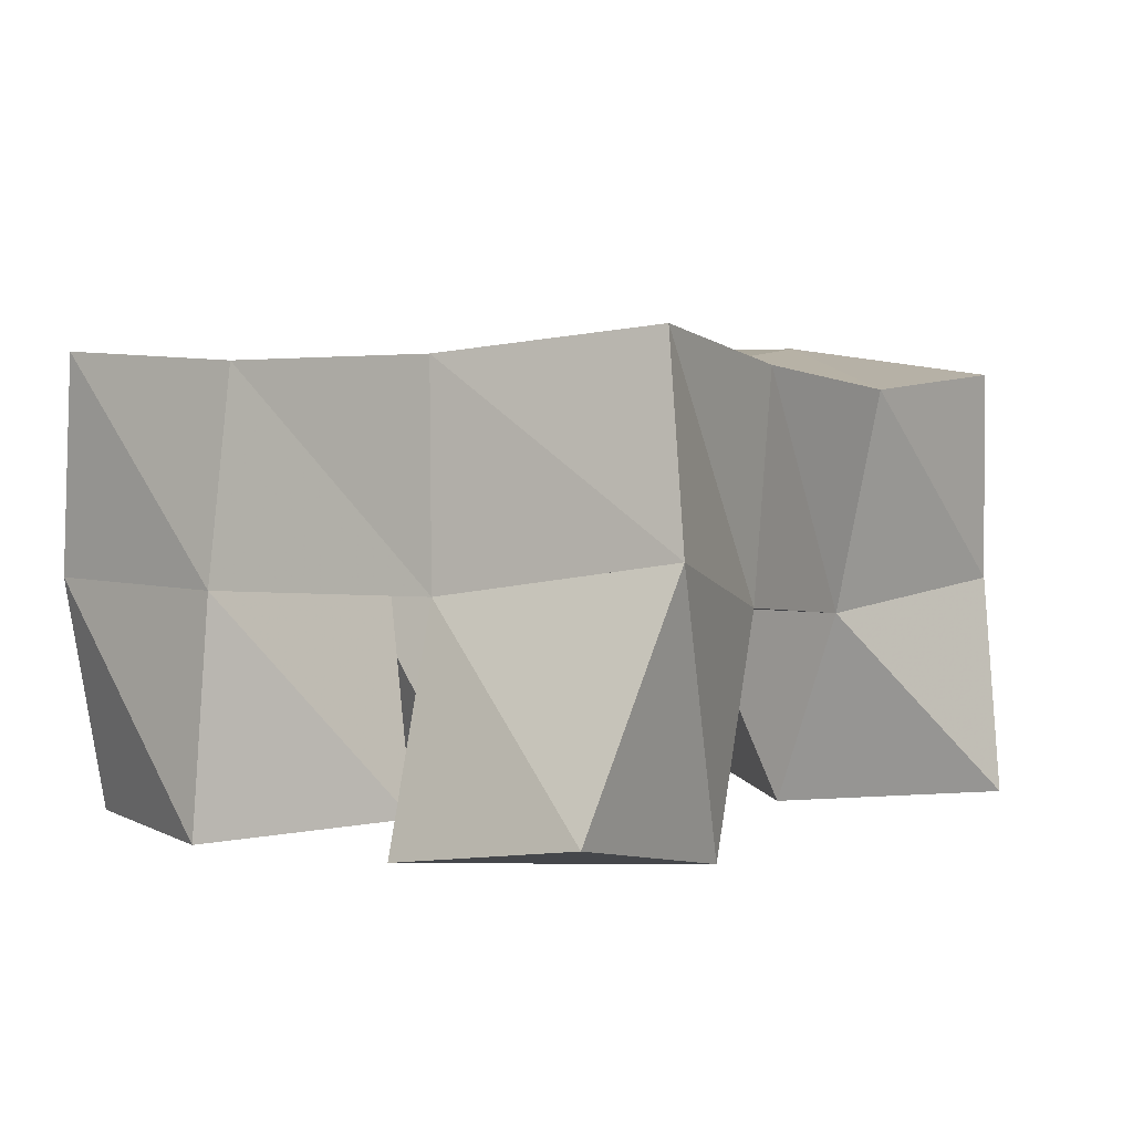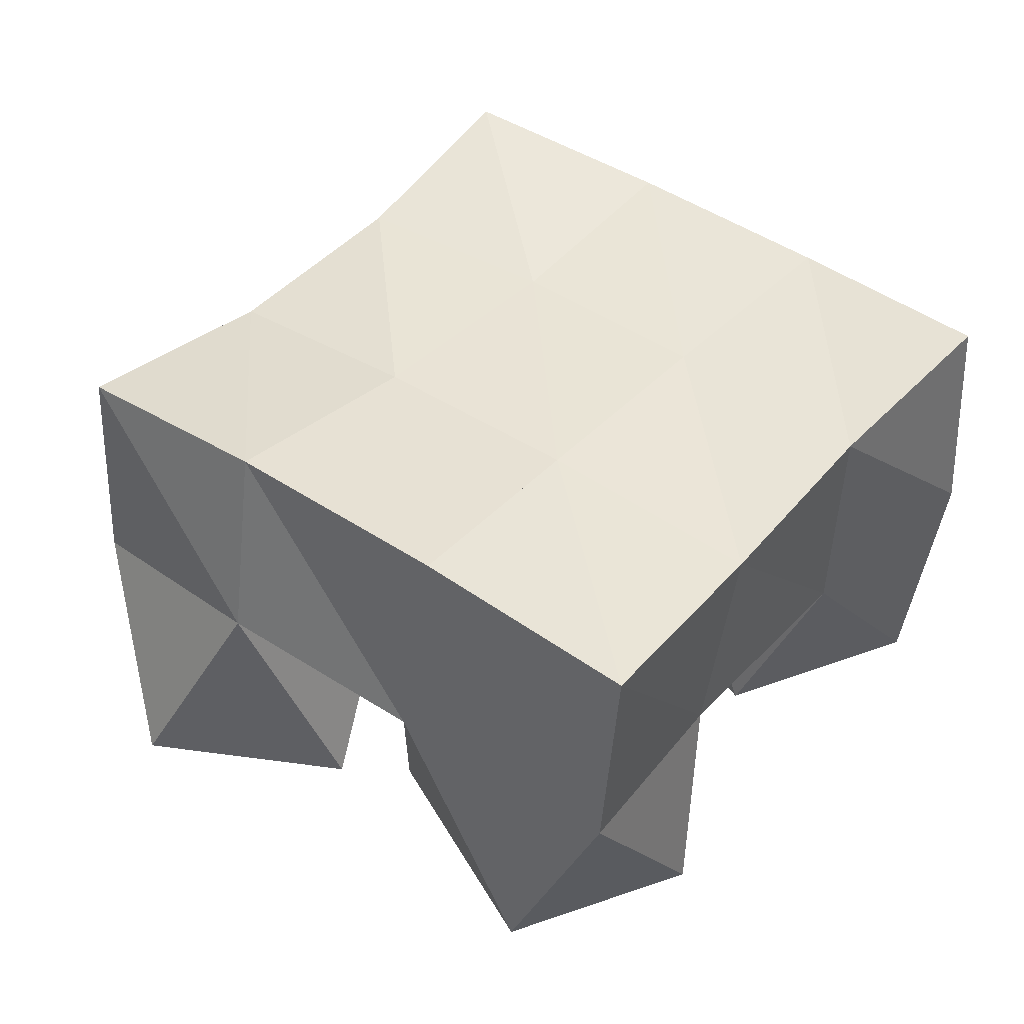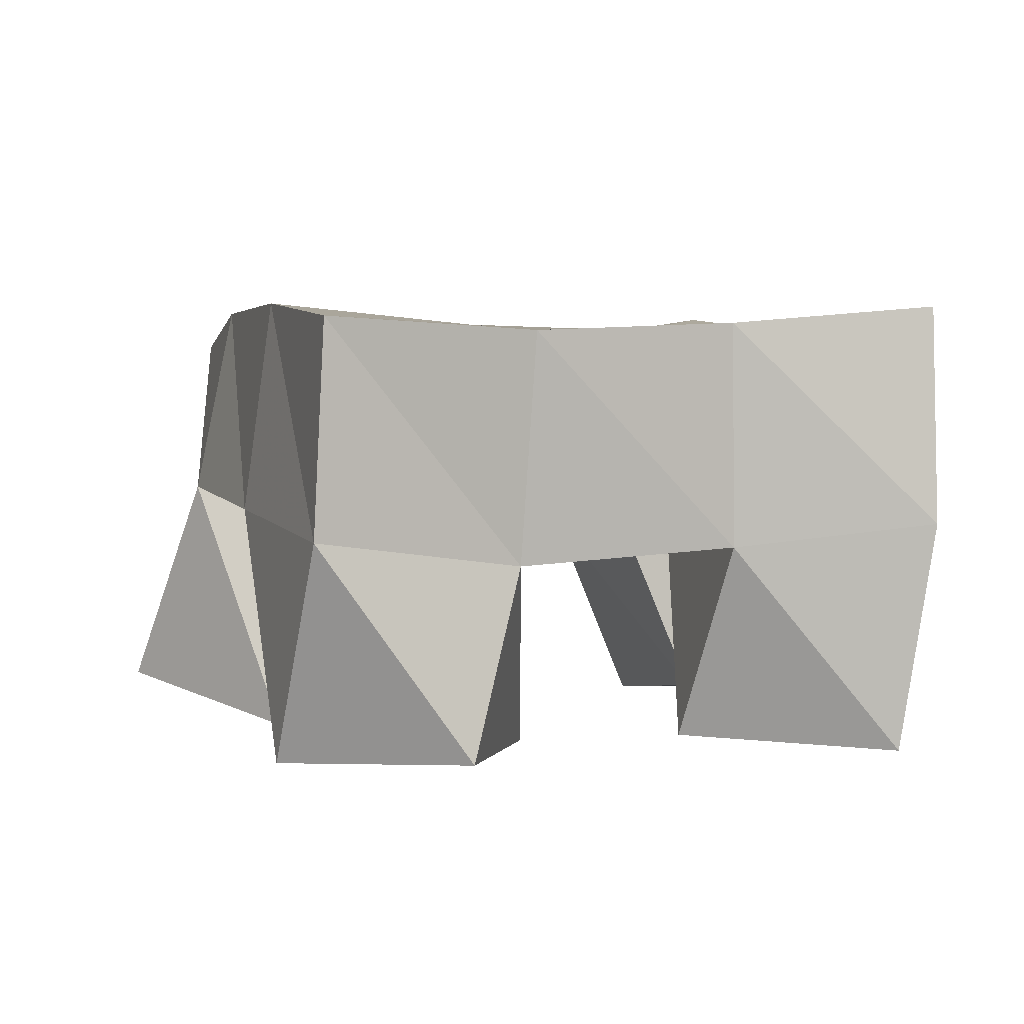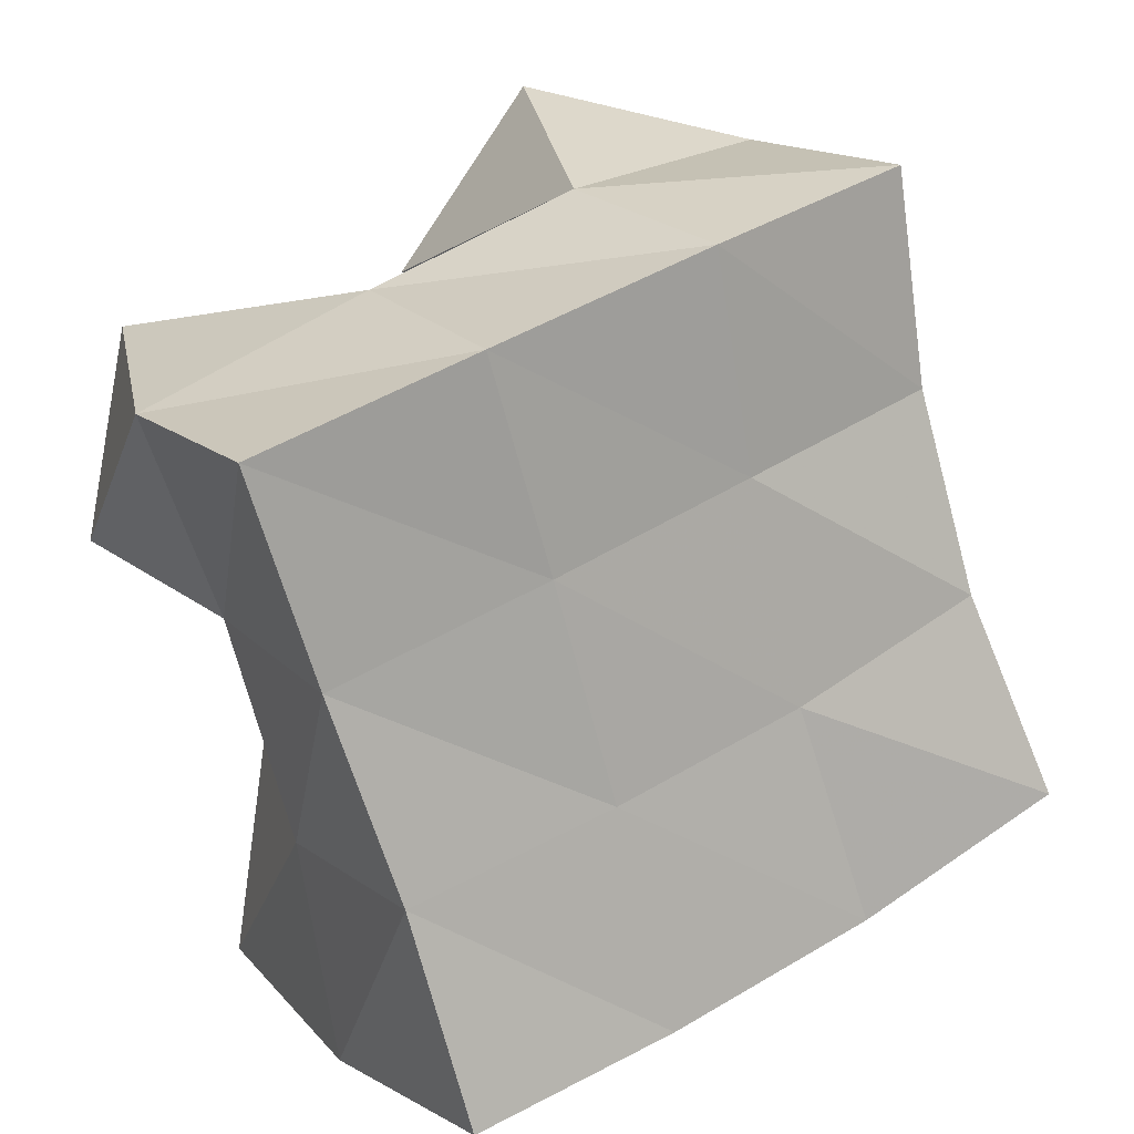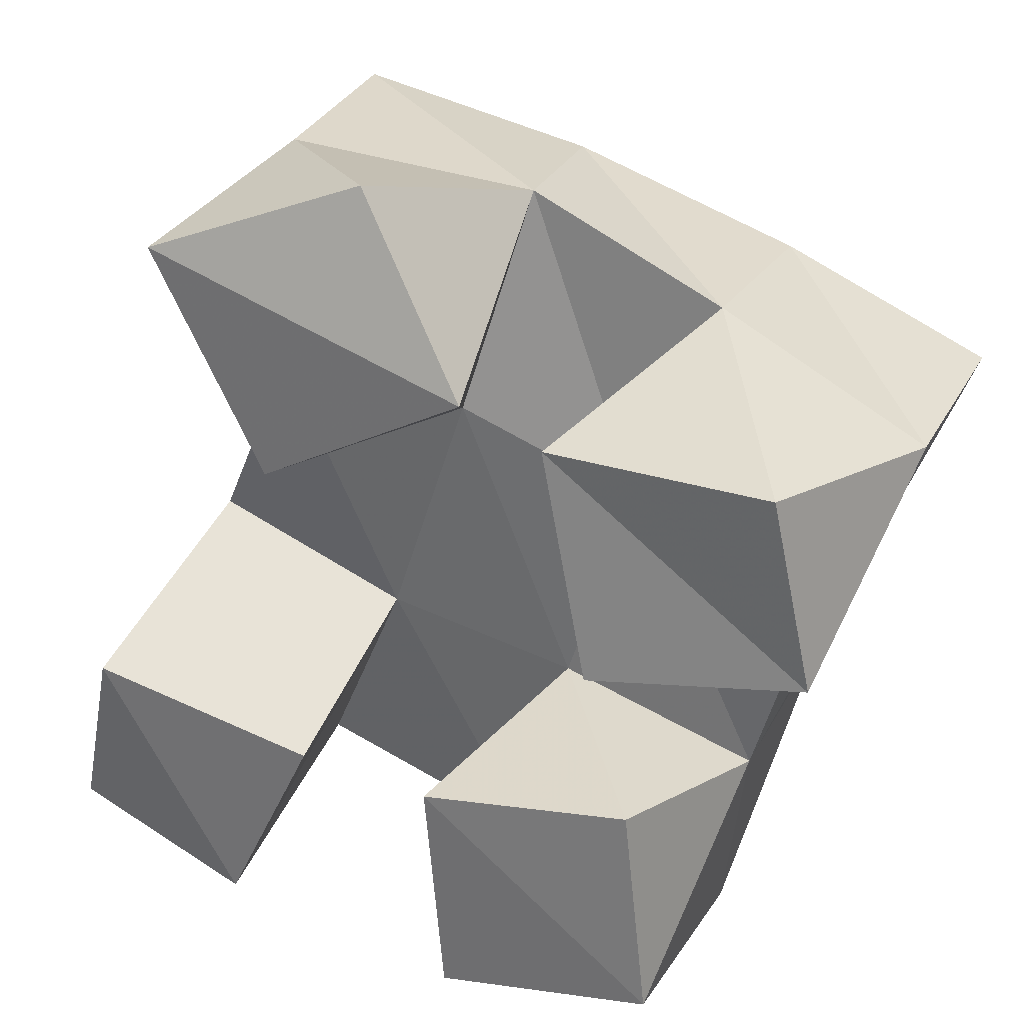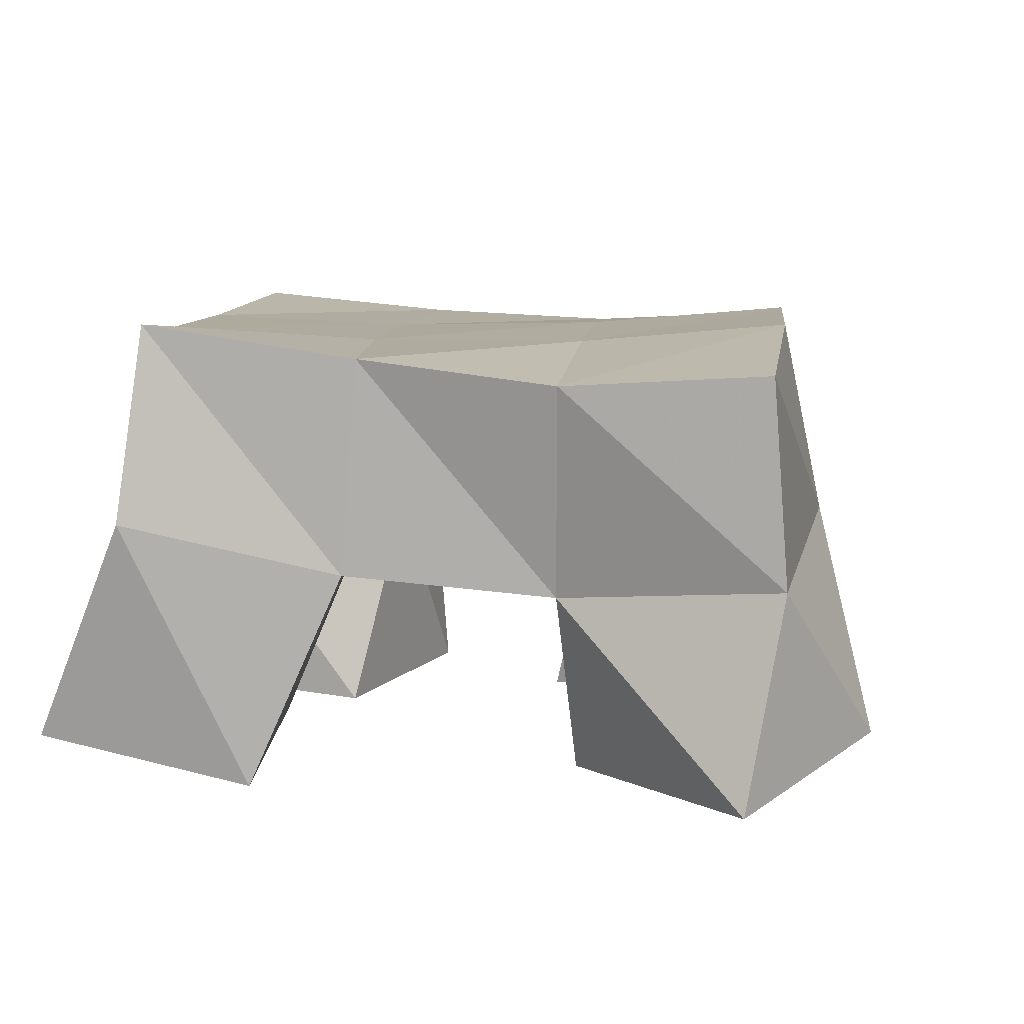
<metadata>
{"format":"obj","ext":"obj","renderer":"f3d","projection":"perspective","resolution":1024,"background":"white","views":[{"elev":4.2,"azim":-130.3,"up":"+Y"},{"elev":42.5,"azim":56.5,"up":"+Y"},{"elev":1.9,"azim":91.3,"up":"+Y"},{"elev":11.7,"azim":147.1,"up":"+Z"},{"elev":32.1,"azim":21.1,"up":"+Z"},{"elev":9.9,"azim":-66.3,"up":"+Y"}]}
</metadata>
<code>
v 1.096 0.1104 0.0665
v 1.094 0.1622 0.09027
v 1.139 0.1035 0.05428
v 1.144 0.1536 0.06913
v 1.11 0.1 0.114
v 1.12 0.1494 0.1336
v 1.159 0.1055 0.09769
v 1.164 0.1493 0.1155
v 1.229 0.1 0.1416
v 1.223 0.1509 0.156
v 1.278 0.1009 0.1506
v 1.268 0.1438 0.1407
v 1.217 0.107 0.1917
v 1.24 0.1556 0.2059
v 1.268 0.1 0.195
v 1.288 0.1499 0.1844
v 1.156 0.1 0.177
v 1.139 0.1442 0.1785
v 1.201 0.1 0.2029
v 1.182 0.148 0.1733
v 1.132 0.1 0.2267
v 1.142 0.1494 0.2324
v 1.176 0.1106 0.2433
v 1.195 0.1599 0.2242
v 1.196 0.1 0.04552
v 1.197 0.1525 0.05069
v 1.245 0.1 0.0538
v 1.248 0.1526 0.04569
v 1.191 0.1 0.0992
v 1.208 0.1501 0.1057
v 1.239 0.1027 0.1043
v 1.255 0.1474 0.09268
v 1.102 0.2067 0.09332
v 1.148 0.2013 0.07159
v 1.12 0.1992 0.1381
v 1.165 0.1989 0.1198
v 1.13 0.194 0.1825
v 1.178 0.1992 0.1689
v 1.14 0.1974 0.2292
v 1.191 0.2039 0.216
v 1.196 0.2002 0.05652
v 1.21 0.1983 0.1058
v 1.225 0.1994 0.1536
v 1.242 0.2035 0.1993
v 1.245 0.2024 0.04648
v 1.258 0.1981 0.09323
v 1.273 0.1958 0.1371
v 1.29 0.1981 0.1819
f 1 2 4
f 3 1 4
f 2 6 8
f 4 2 8
f 6 5 7
f 8 6 7
f 5 1 3
f 7 5 3
f 8 7 3
f 4 8 3
f 2 1 5
f 6 2 5
f 9 10 12
f 11 9 12
f 10 14 16
f 12 10 16
f 14 13 15
f 16 14 15
f 13 9 11
f 15 13 11
f 16 15 11
f 12 16 11
f 10 9 13
f 14 10 13
f 17 18 20
f 19 17 20
f 18 22 24
f 20 18 24
f 22 21 23
f 24 22 23
f 21 17 19
f 23 21 19
f 24 23 19
f 20 24 19
f 18 17 21
f 22 18 21
f 25 26 28
f 27 25 28
f 26 30 32
f 28 26 32
f 30 29 31
f 32 30 31
f 29 25 27
f 31 29 27
f 32 31 27
f 28 32 27
f 26 25 29
f 30 26 29
f 2 33 34
f 4 2 34
f 33 35 36
f 34 33 36
f 35 6 8
f 36 35 8
f 6 2 4
f 8 6 4
f 36 8 4
f 34 36 4
f 33 2 6
f 35 33 6
f 6 35 36
f 8 6 36
f 35 37 38
f 36 35 38
f 37 18 20
f 38 37 20
f 18 6 8
f 20 18 8
f 38 20 8
f 36 38 8
f 35 6 18
f 37 35 18
f 18 37 38
f 20 18 38
f 37 39 40
f 38 37 40
f 39 22 24
f 40 39 24
f 22 18 20
f 24 22 20
f 40 24 20
f 38 40 20
f 37 18 22
f 39 37 22
f 4 34 41
f 26 4 41
f 34 36 42
f 41 34 42
f 36 8 30
f 42 36 30
f 8 4 26
f 30 8 26
f 42 30 26
f 41 42 26
f 34 4 8
f 36 34 8
f 8 36 42
f 30 8 42
f 36 38 43
f 42 36 43
f 38 20 10
f 43 38 10
f 20 8 30
f 10 20 30
f 43 10 30
f 42 43 30
f 36 8 20
f 38 36 20
f 20 38 43
f 10 20 43
f 38 40 44
f 43 38 44
f 40 24 14
f 44 40 14
f 24 20 10
f 14 24 10
f 44 14 10
f 43 44 10
f 38 20 24
f 40 38 24
f 26 41 45
f 28 26 45
f 41 42 46
f 45 41 46
f 42 30 32
f 46 42 32
f 30 26 28
f 32 30 28
f 46 32 28
f 45 46 28
f 41 26 30
f 42 41 30
f 30 42 46
f 32 30 46
f 42 43 47
f 46 42 47
f 43 10 12
f 47 43 12
f 10 30 32
f 12 10 32
f 47 12 32
f 46 47 32
f 42 30 10
f 43 42 10
f 10 43 47
f 12 10 47
f 43 44 48
f 47 43 48
f 44 14 16
f 48 44 16
f 14 10 12
f 16 14 12
f 48 16 12
f 47 48 12
f 43 10 14
f 44 43 14

</code>
